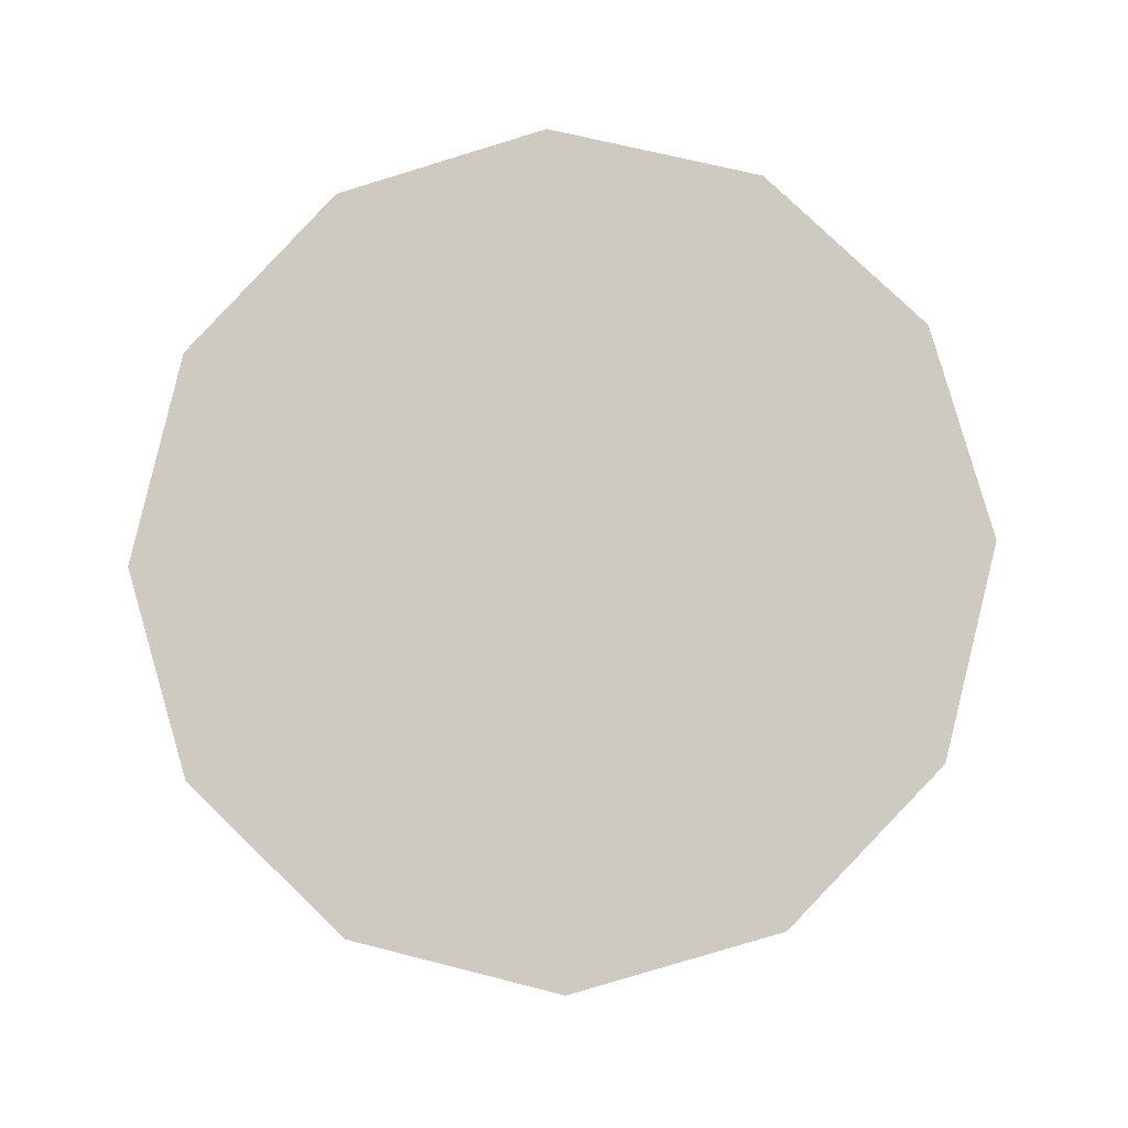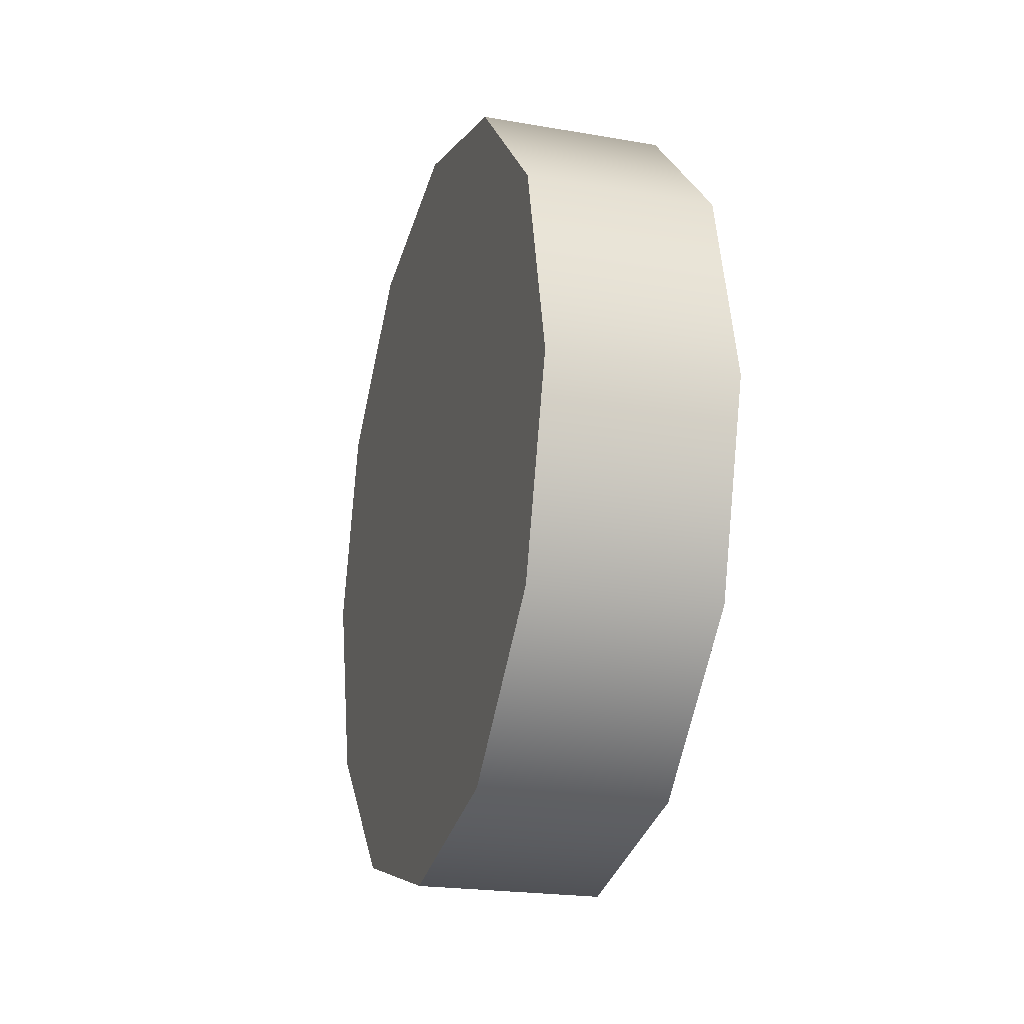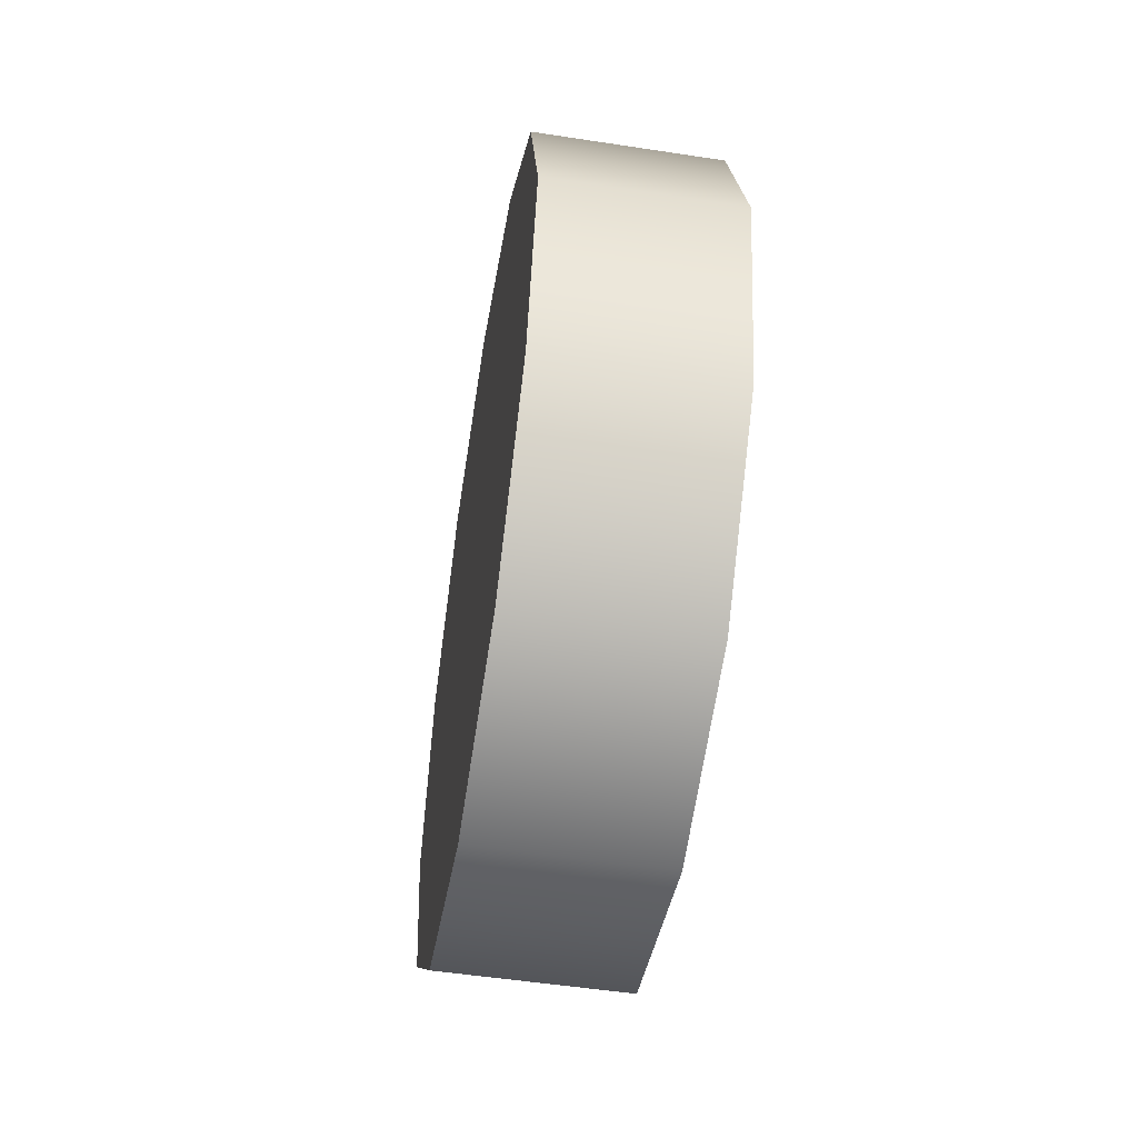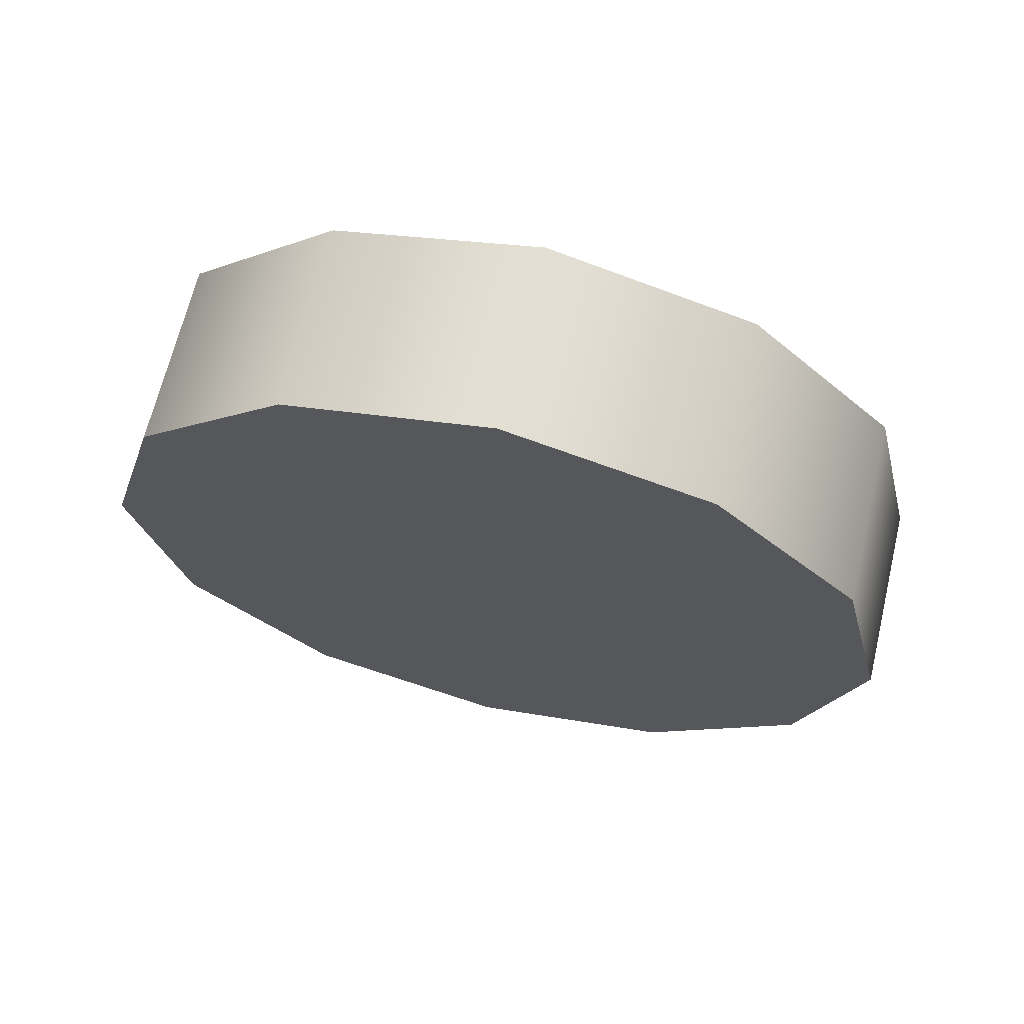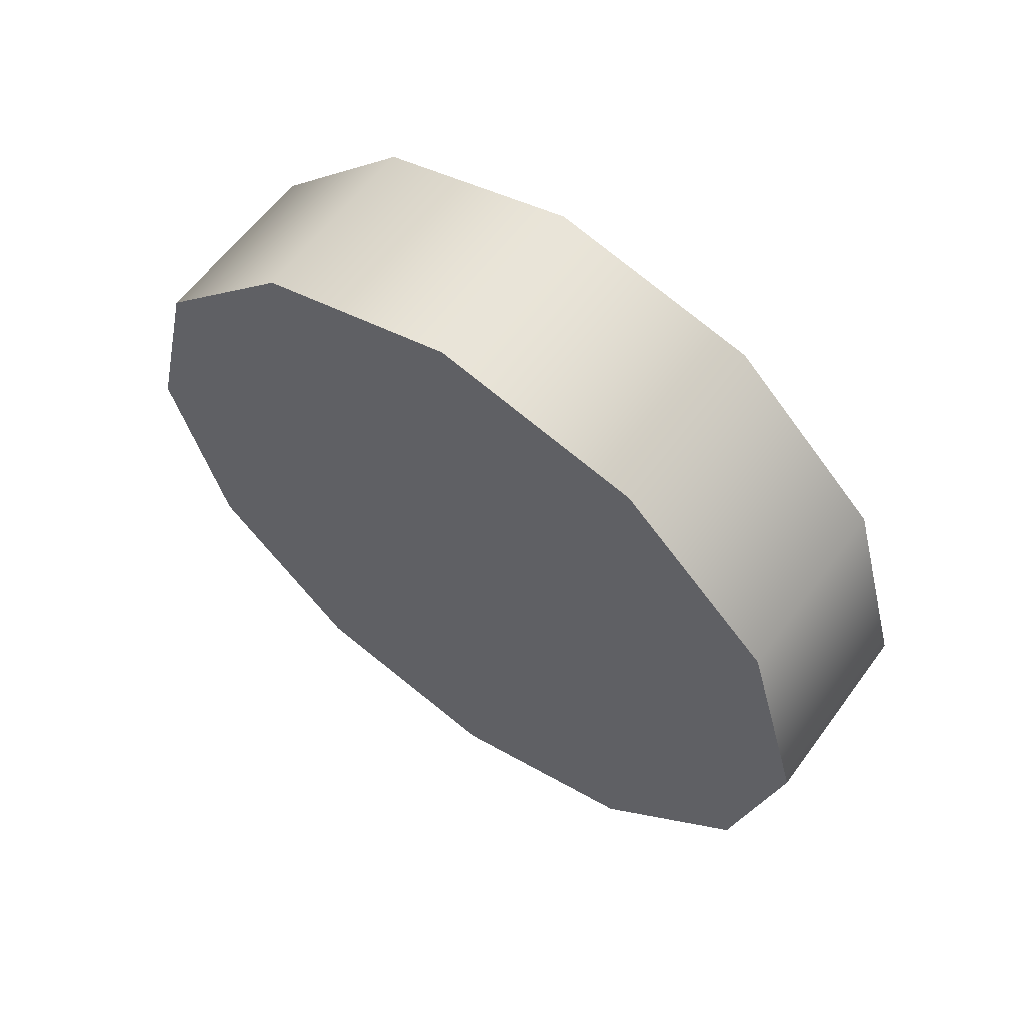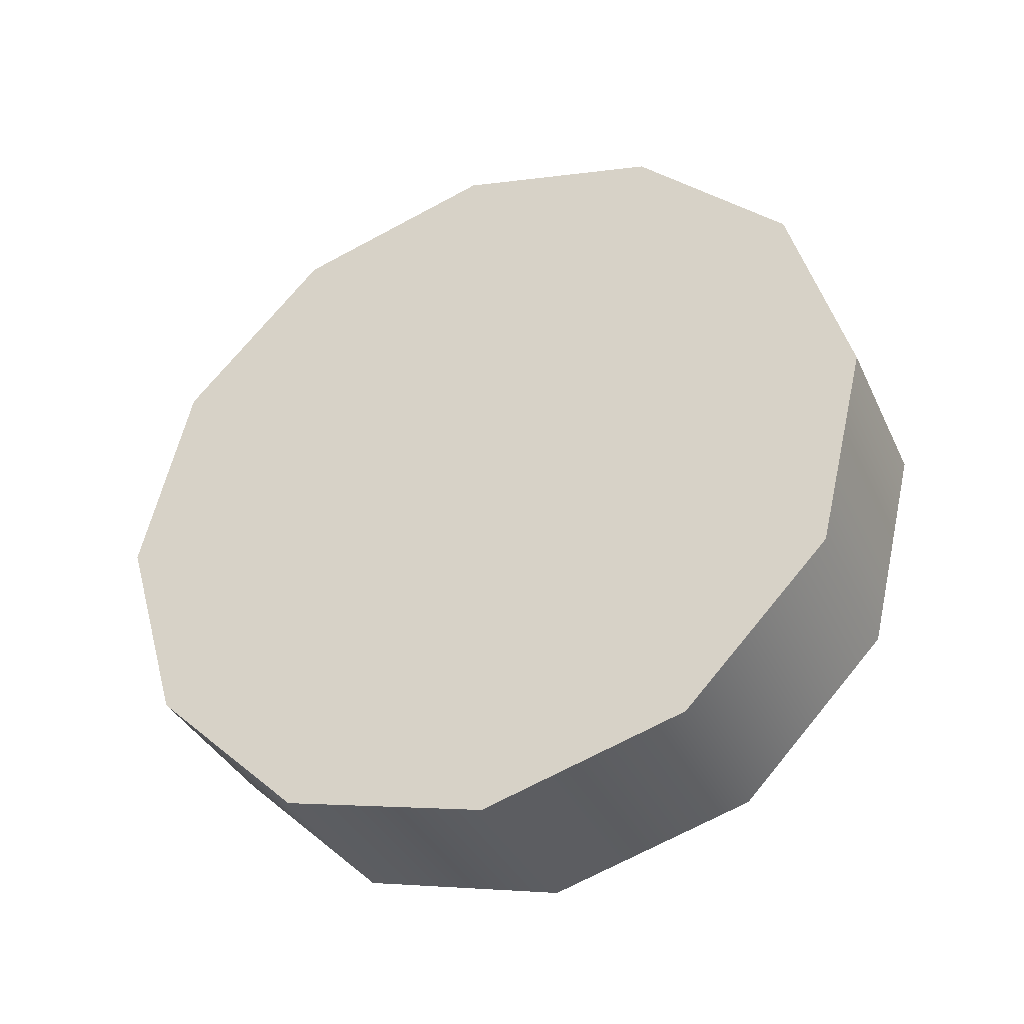
<metadata>
{"format":"obj","ext":"obj","renderer":"f3d","projection":"perspective","resolution":1024,"background":"white","views":[{"elev":-5.9,"azim":-85.4,"up":"+Y"},{"elev":-21.6,"azim":163.0,"up":"+Z"},{"elev":-53.0,"azim":-9.3,"up":"+Y"},{"elev":67.0,"azim":103.5,"up":"+Y"},{"elev":60.1,"azim":-53.9,"up":"+Y"},{"elev":-36.2,"azim":-67.1,"up":"+Y"}]}
</metadata>
<code>
v 1.11 -0.7239 0.7415
v 1.285 -0.7239 0.7415
v 1.11 -0.5874 0.5988
v 1.285 -0.5874 0.5988
v 1.11 -0.5404 0.407
v 1.285 -0.5404 0.407
v 1.11 -0.5957 0.2174
v 1.285 -0.5957 0.2174
v 1.11 -0.7384 0.08081
v 1.285 -0.7384 0.08081
v 1.11 -0.9302 0.03388
v 1.285 -0.9302 0.03388
v 1.11 -1.12 0.08916
v 1.285 -1.12 0.08916
v 1.11 -1.12 0.08916
v 1.285 -1.12 0.08916
v 1.11 -1.256 0.2318
v 1.285 -1.256 0.2318
v 1.11 -1.303 0.4237
v 1.285 -1.303 0.4237
v 1.11 -1.248 0.6133
v 1.285 -1.248 0.6133
v 1.11 -1.105 0.7499
v 1.285 -1.105 0.7499
v 1.11 -0.9135 0.7968
v 1.285 -0.9135 0.7968
v 1.11 -0.7239 0.7415
v 1.285 -0.7239 0.7415
v 1.11 -1.105 0.7499
v 1.11 -0.9135 0.7968
v 1.11 -1.248 0.6133
v 1.11 -0.7239 0.7415
v 1.11 -0.5874 0.5988
v 1.11 -0.5404 0.407
v 1.11 -0.5957 0.2174
v 1.11 -0.7384 0.08081
v 1.11 -0.9302 0.03388
v 1.11 -1.12 0.08916
v 1.11 -1.256 0.2318
v 1.11 -1.303 0.4237
v 1.285 -0.9135 0.7968
v 1.285 -1.105 0.7499
v 1.285 -0.7239 0.7415
v 1.285 -1.248 0.6133
v 1.285 -0.5874 0.5988
v 1.285 -1.303 0.4237
v 1.285 -1.256 0.2318
v 1.285 -1.12 0.08916
v 1.285 -0.9302 0.03388
v 1.285 -0.7384 0.08081
v 1.285 -0.5957 0.2174
v 1.285 -0.5404 0.407
g group_60_106102876168960
f 1 2 3
f 3 2 4
f 3 4 5
f 5 4 6
f 5 6 7
f 7 6 8
f 7 8 9
f 9 8 10
f 9 10 11
f 11 10 12
f 11 12 13
f 13 12 14
f 15 16 17
f 17 16 18
f 17 18 19
f 19 18 20
f 19 20 21
f 21 20 22
f 21 22 23
f 23 22 24
f 23 24 25
f 25 24 26
f 25 26 27
f 27 26 28
f 29 30 31
f 30 32 31
f 32 33 31
f 33 34 31
f 34 35 31
f 35 36 31
f 36 37 31
f 37 38 31
f 38 39 31
f 39 40 31
f 41 42 43
f 42 44 43
f 43 44 45
f 44 46 45
f 46 47 45
f 47 48 45
f 48 49 45
f 49 50 45
f 50 51 45
f 51 52 45

</code>
